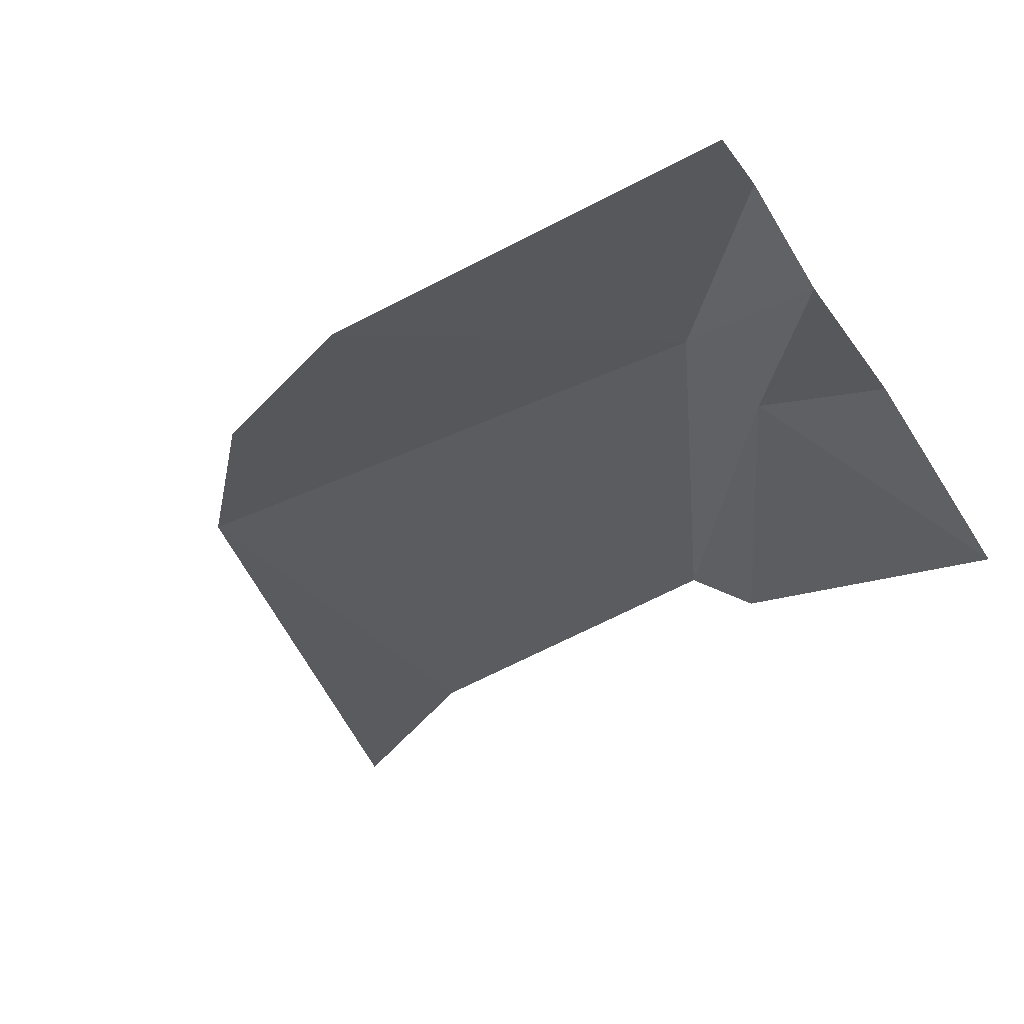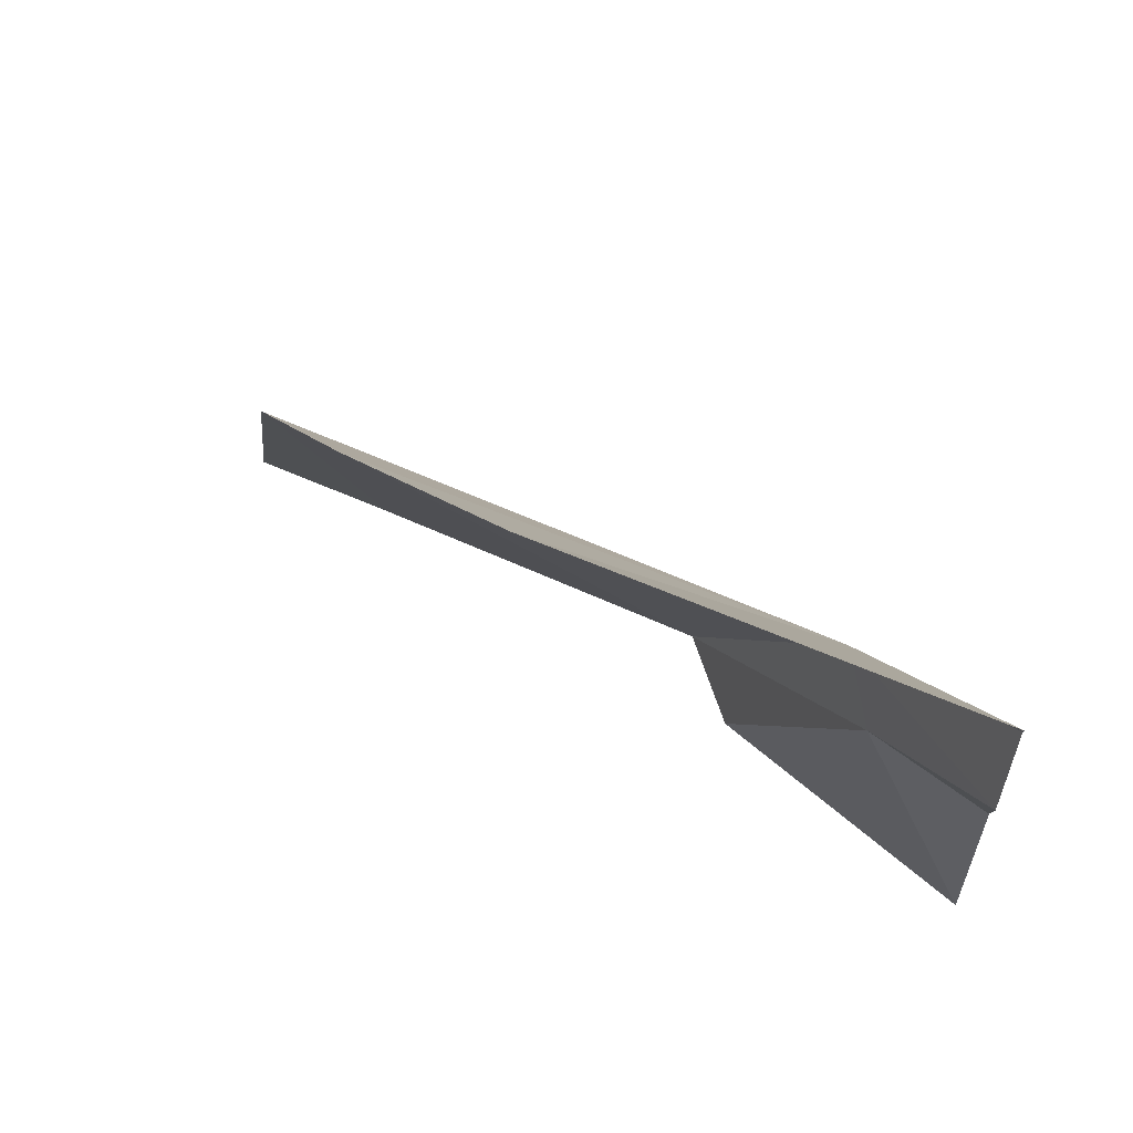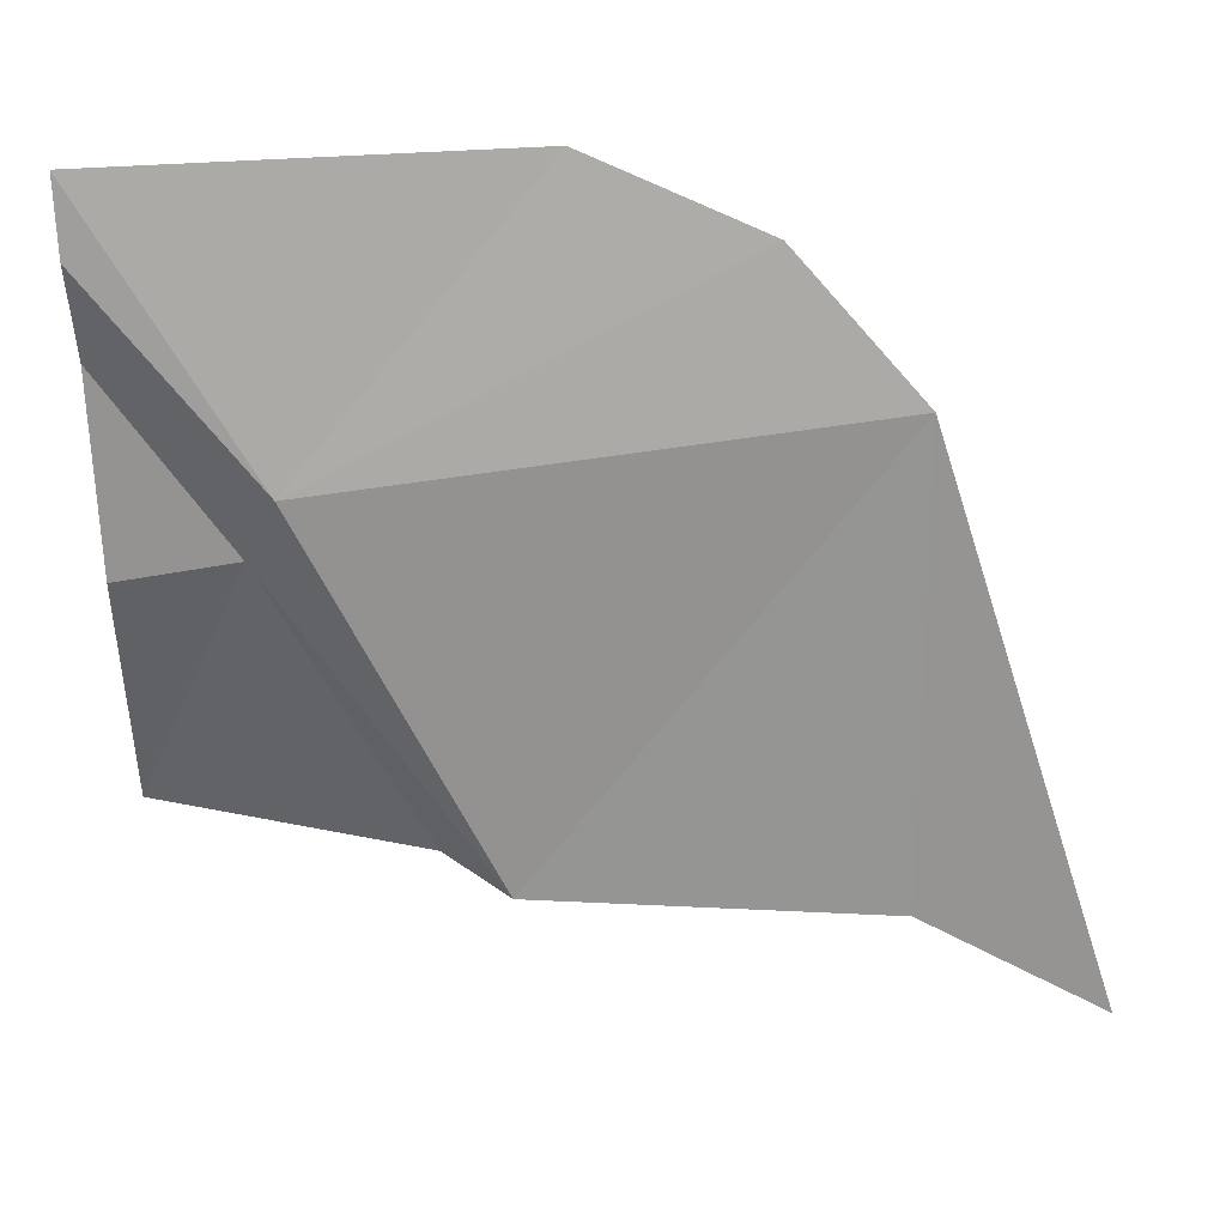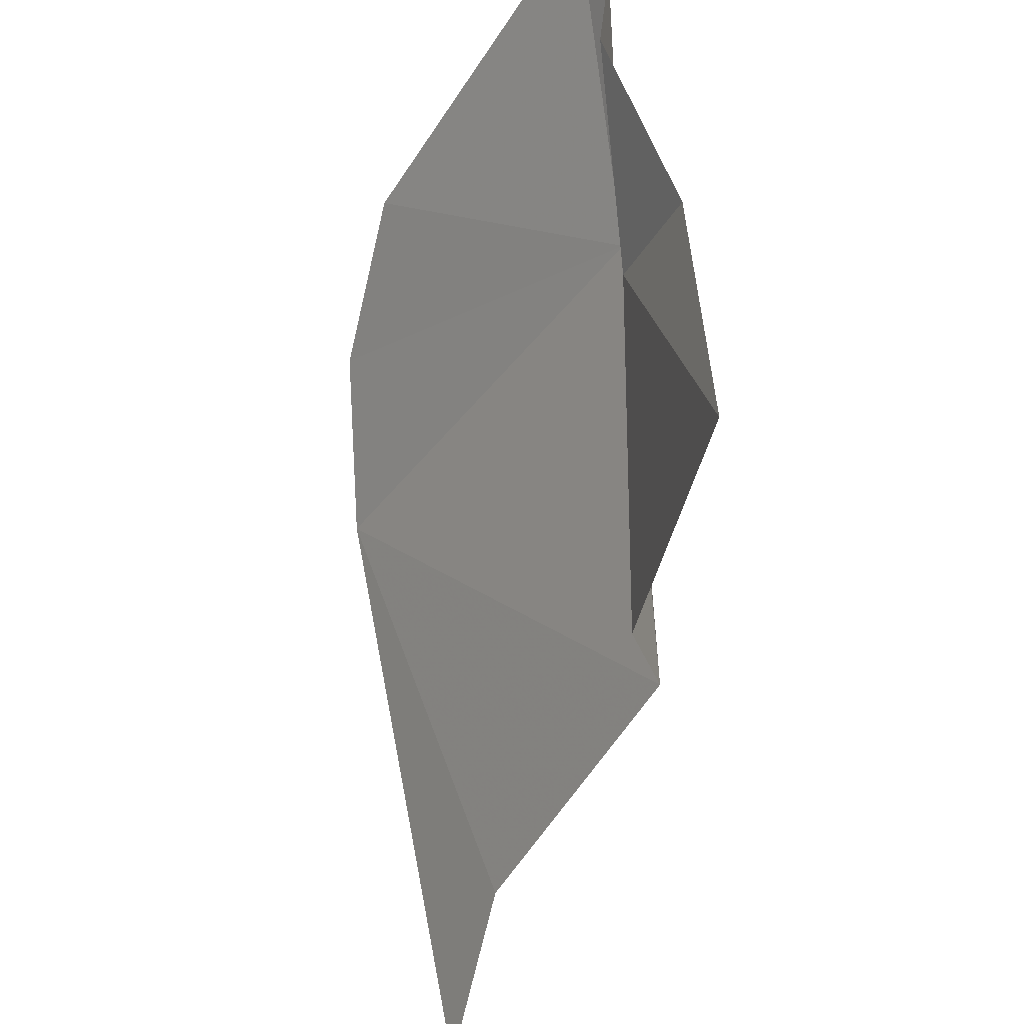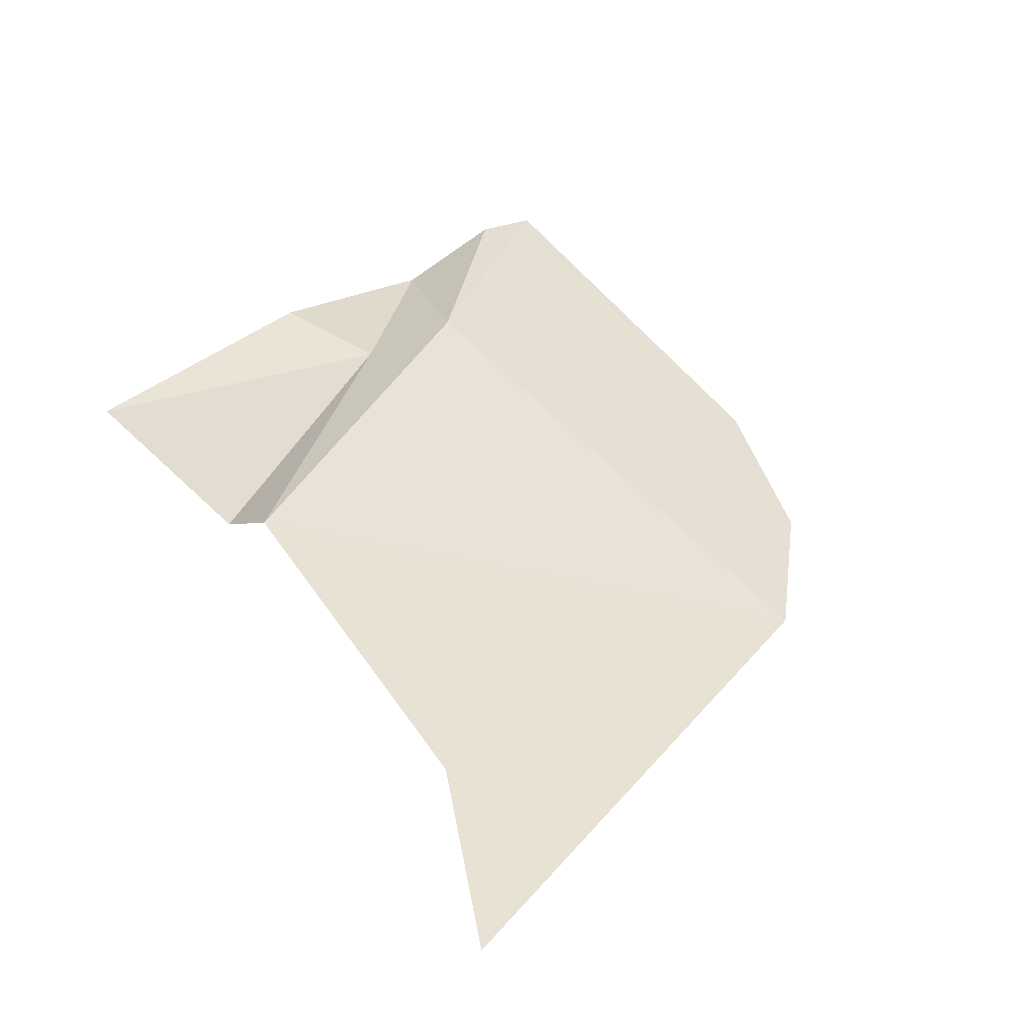
<metadata>
{"format":"obj","ext":"obj","renderer":"f3d","projection":"perspective","resolution":1024,"background":"white","views":[{"elev":-57.5,"azim":-148.5,"up":"+Z"},{"elev":60.2,"azim":-160.2,"up":"+Y"},{"elev":44.9,"azim":-6.4,"up":"+Y"},{"elev":-43.0,"azim":-123.0,"up":"+Y"},{"elev":60.9,"azim":53.2,"up":"+Z"}]}
</metadata>
<code>
v 0.0897 -0.07705 -0.8303
v 0 -0.0466 -0.9067
v 0 0.0207 -0.8988
v 0.0897 -0.07705 -0.8303
v 0.07075 -0.1295 -0.8455
v 0 -0.0466 -0.9067
v 0.07075 -0.1295 -0.8455
v 0.0897 -0.07705 -0.8303
v 0.1912 -0.2843 -0.743
v 0.07075 -0.1295 -0.8455
v 0.1912 -0.2843 -0.743
v 0.1562 -0.2929 -0.7866
v 0 -0.0466 -0.9067
v 0.07075 -0.1295 -0.8455
v 0 -0.1501 -0.8593
v 0.07075 -0.1295 -0.8455
v 0 -0.2992 -0.8476
v 0 -0.1501 -0.8593
v 0.07075 -0.1295 -0.8455
v 0.1562 -0.2929 -0.7866
v 0 -0.2992 -0.8476
v 0.3947 -0.2955 -0.7179
v 0.4059 -0.0432 -0.8205
v 0.4982 -0.3468 -0.6828
v 0.4059 -0.0432 -0.8205
v 0.3947 -0.2955 -0.7179
v 0.1912 -0.2843 -0.743
v 0.4059 -0.0432 -0.8205
v 0.1912 -0.2843 -0.743
v 0.0897 -0.07705 -0.8303
v 0.0897 -0.07705 -0.8303
v 0.3373 0.02765 -0.8696
v 0.4059 -0.0432 -0.8205
v 0.0897 -0.07705 -0.8303
v 0.2387 0.06503 -0.9033
v 0.3373 0.02765 -0.8696
v 0.0897 -0.07705 -0.8303
v 0 0.0207 -0.8988
v 0 0.05968 -0.9186
v 0 0.05968 -0.9186
v 0.2387 0.06503 -0.9033
v 0.0897 -0.07705 -0.8303
g mesh6922662
f 1 2 3
f 4 5 6
f 7 8 9
f 10 11 12
f 13 14 15
f 16 17 18
f 19 20 21
f 22 23 24
f 25 26 27
f 28 29 30
f 31 32 33
f 34 35 36
f 37 38 39
f 40 41 42

</code>
